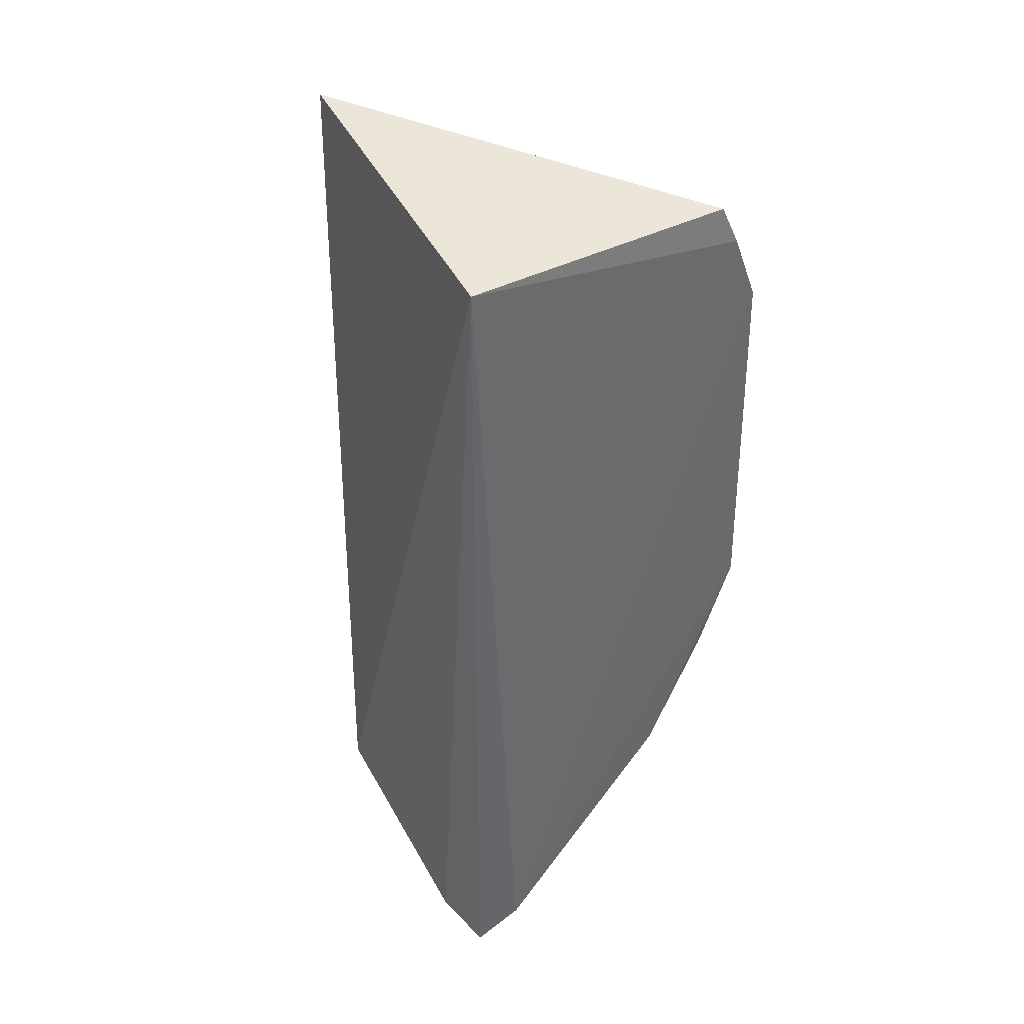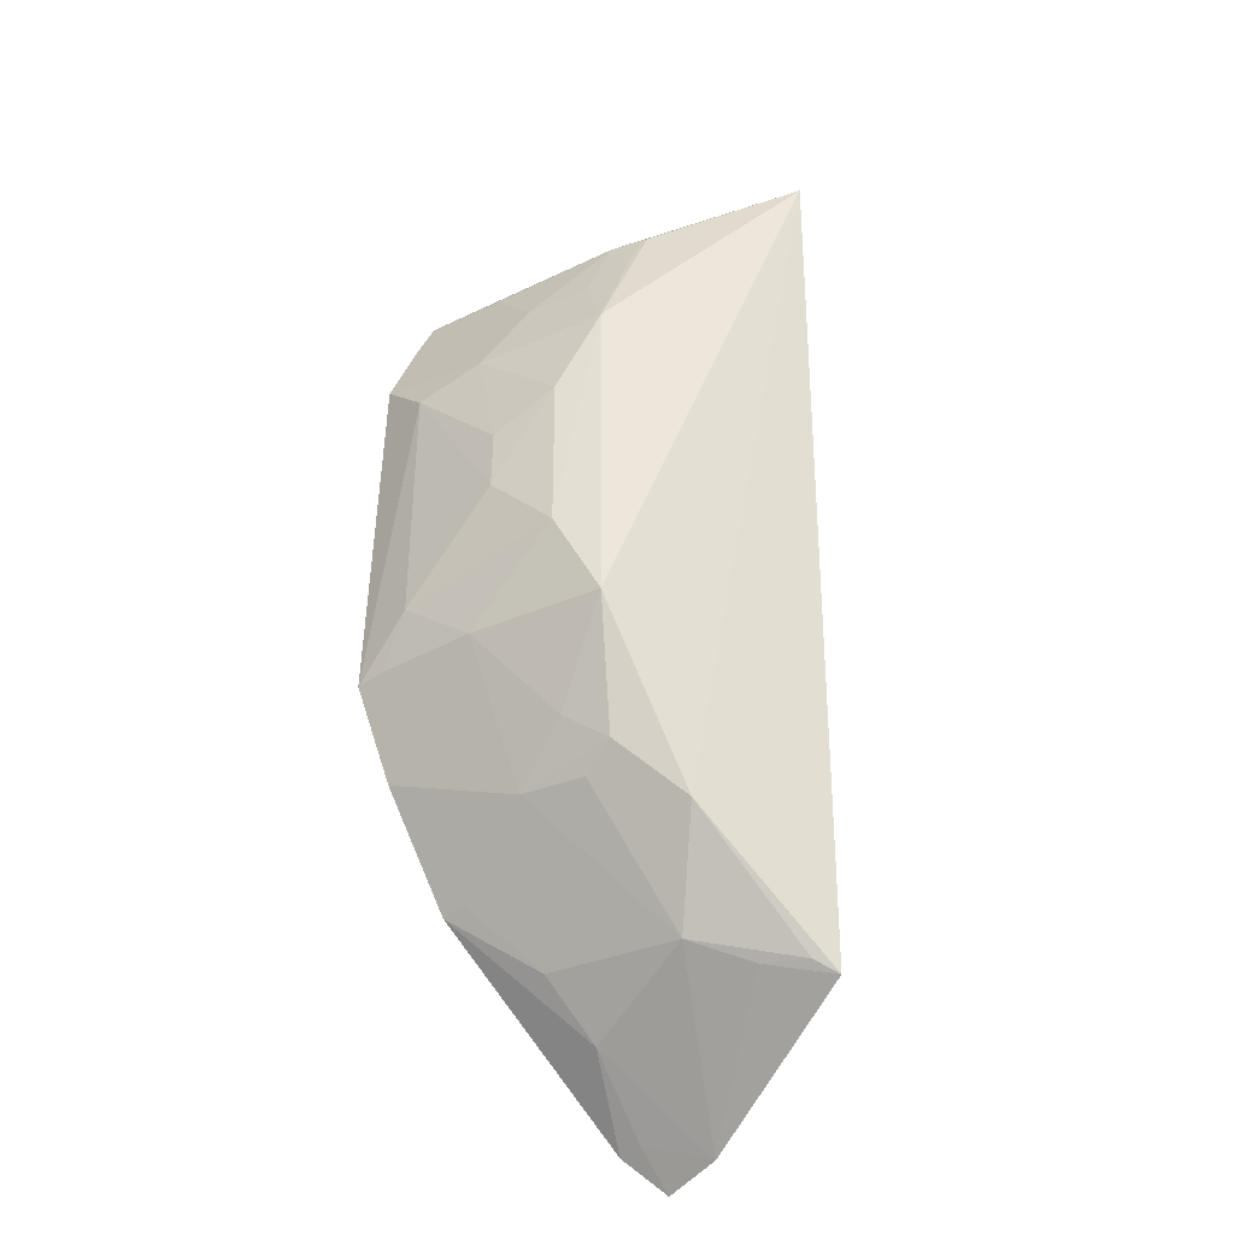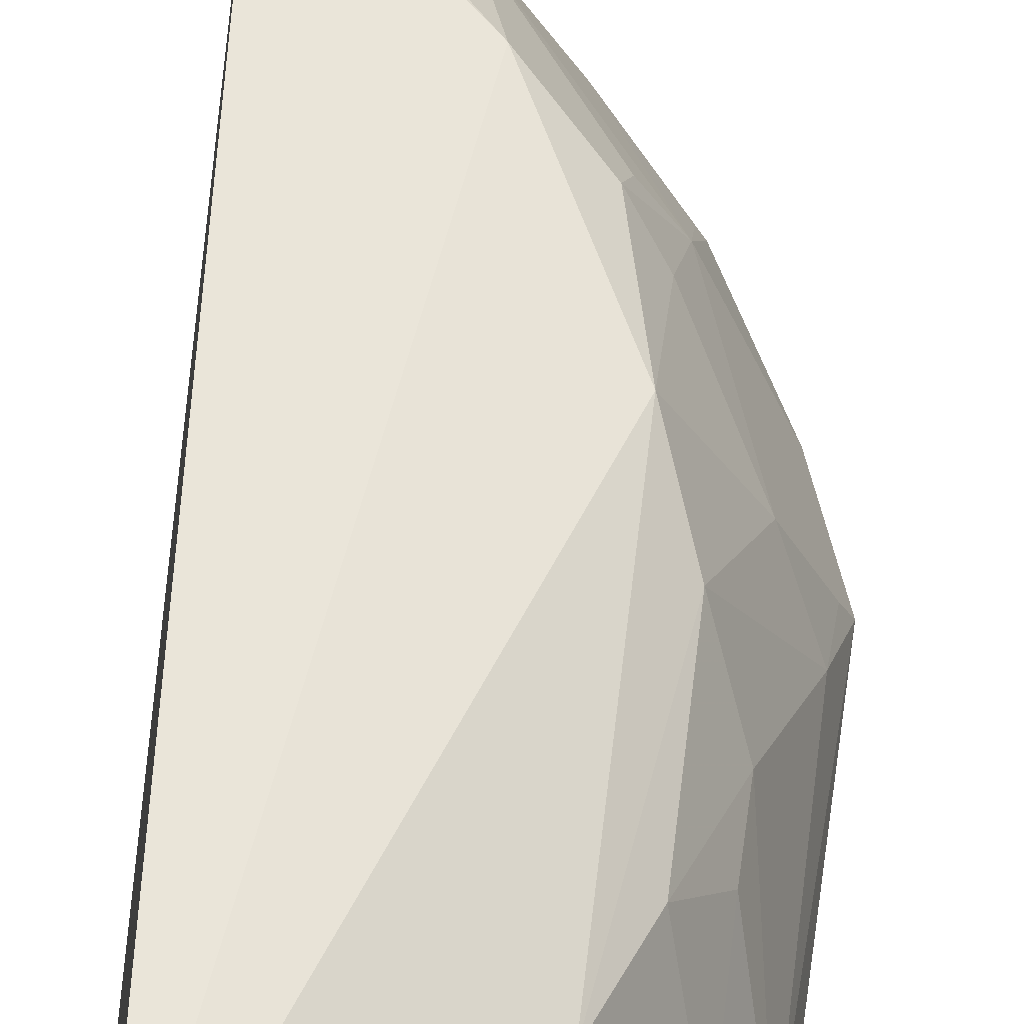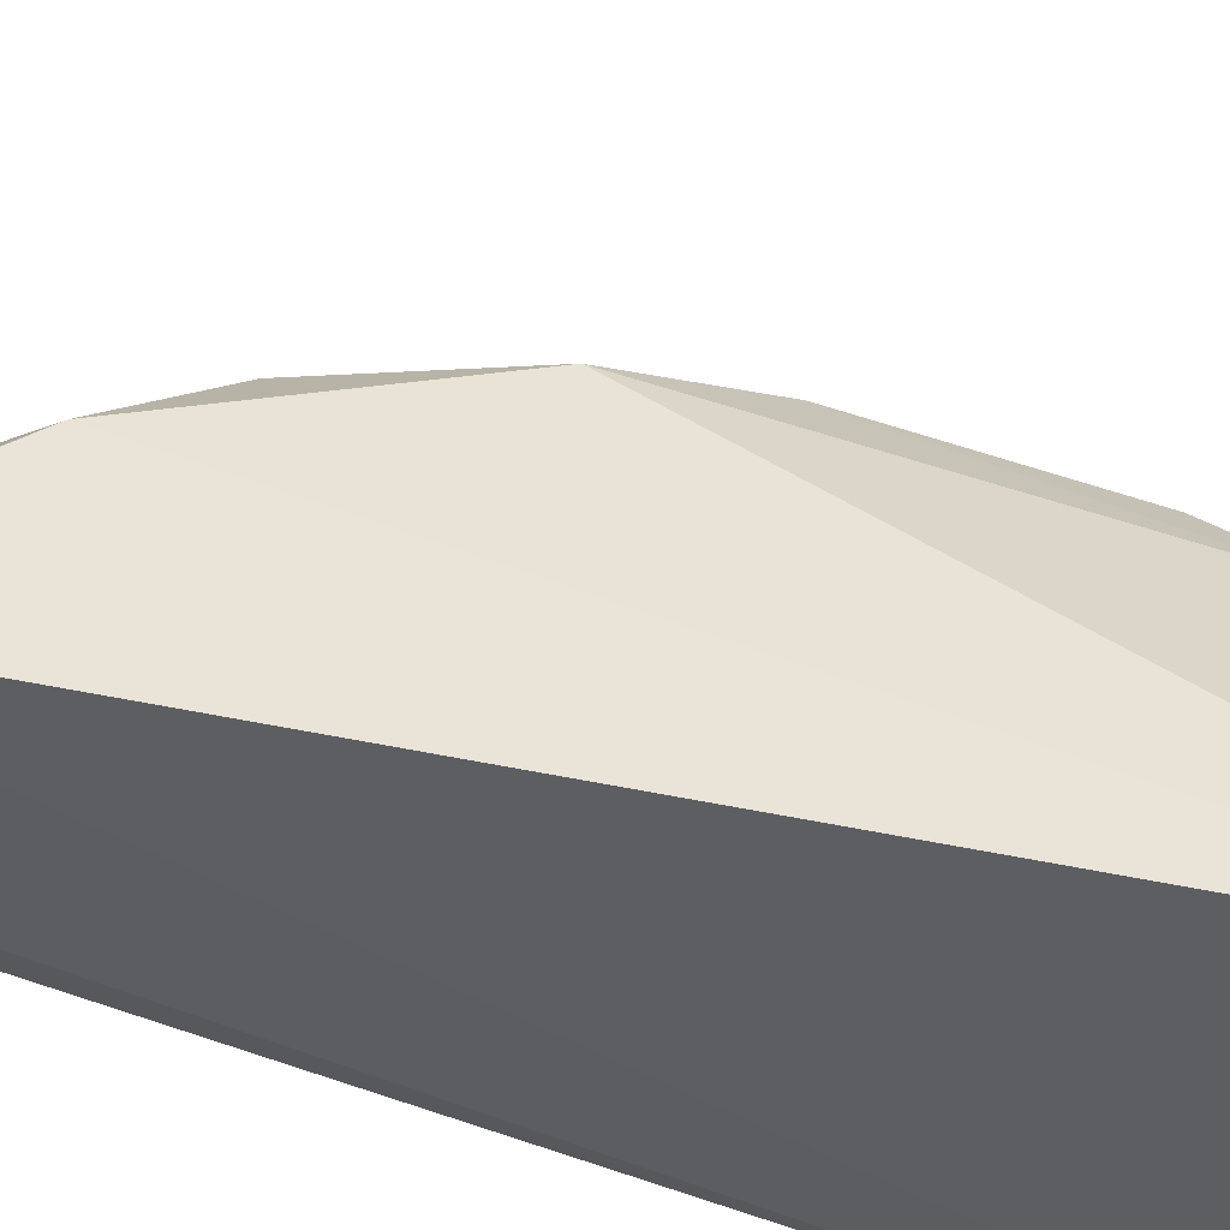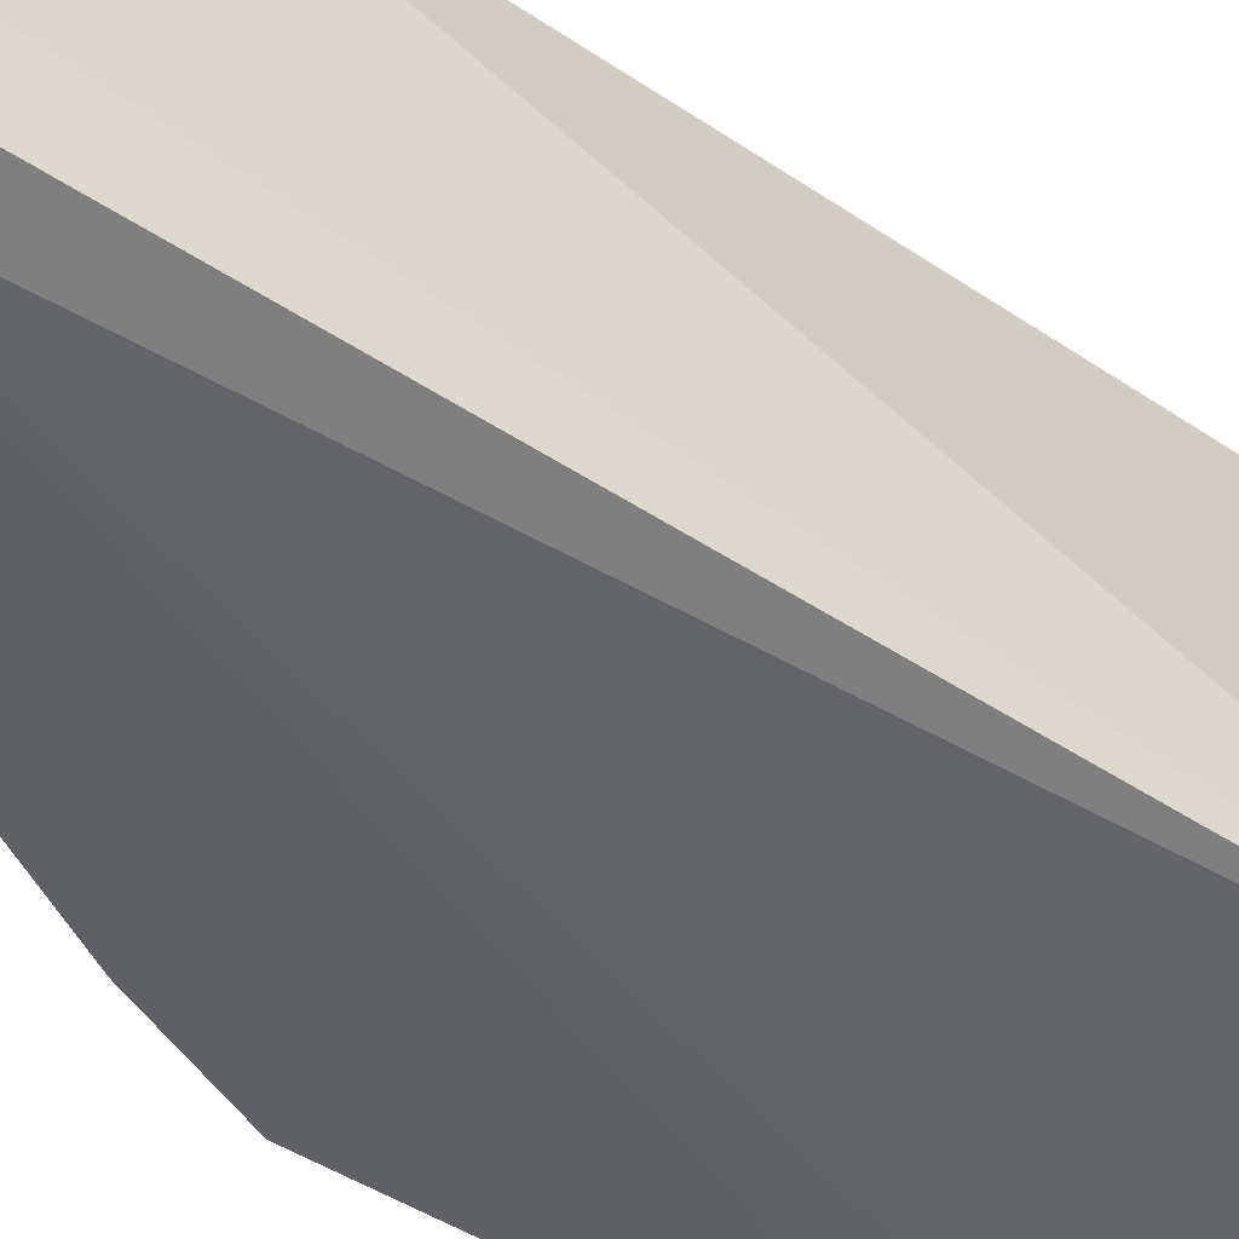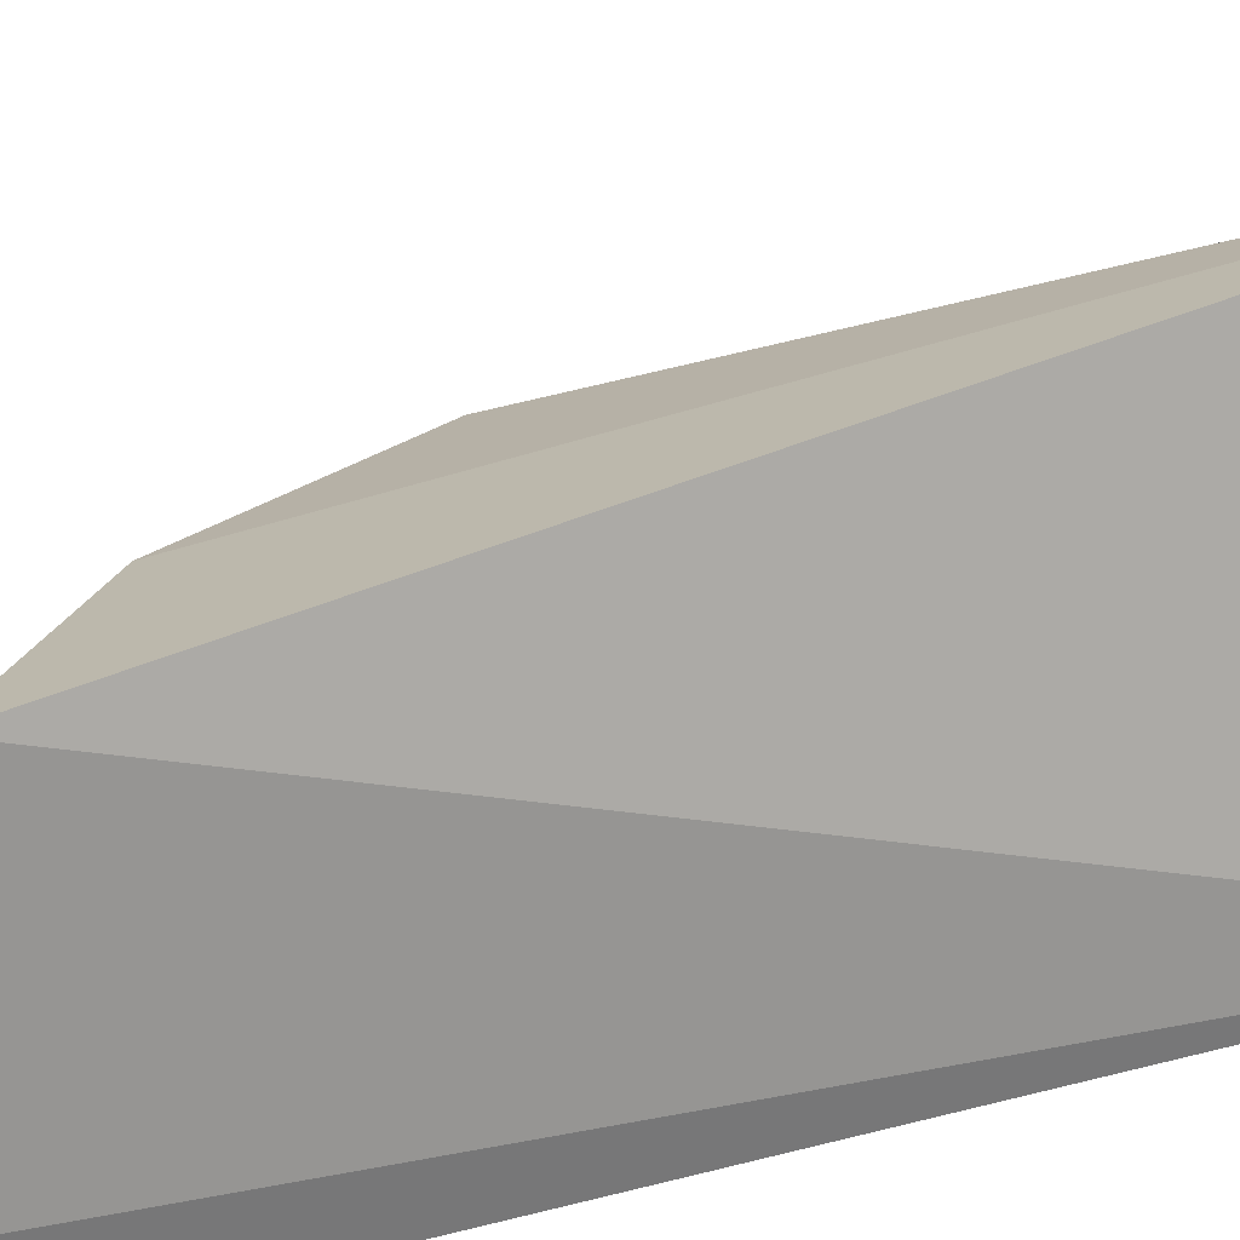
<metadata>
{"format":"obj","ext":"obj","renderer":"f3d","projection":"perspective","resolution":1024,"background":"white","views":[{"elev":40.3,"azim":145.4,"up":"+Y"},{"elev":-35.6,"azim":-32.5,"up":"+Y"},{"elev":64.7,"azim":-172.7,"up":"+Z"},{"elev":58.0,"azim":110.0,"up":"+Z"},{"elev":-49.9,"azim":54.3,"up":"+Z"},{"elev":20.6,"azim":62.7,"up":"+Z"}]}
</metadata>
<code>
v -0.1552 -0.2795 0.1431
v -0.1495 -0.2714 0.1691
v -0.3115 -0.08046 0.139
v -0.1789 0.1584 0.3016
v -0.157 0.1421 0.1439
v -0.2157 -0.1629 0.2534
v -0.1479 -0.2239 0.2564
v -0.1762 -0.2662 0.1388
v -0.2875 0.1399 0.1416
v -0.2749 -0.03879 0.2403
v -0.2644 -0.1803 0.1393
v -0.2051 -0.234 0.1657
v -0.3076 0.09047 0.139
v -0.2593 -0.0779 0.2543
v -0.174 -0.2632 0.1501
v -0.2009 -0.2086 0.2234
v -0.3048 0.06544 0.1671
v -0.2953 0.1219 0.1395
v -0.2602 0.07463 0.2548
v -0.289 -0.07763 0.1965
v -0.1742 -0.2183 0.2374
v -0.1592 -0.2185 0.2527
v -0.2471 -0.1486 0.2239
v -0.2303 -0.2078 0.1656
v -0.2902 -0.008493 0.2128
v -0.2728 0.1039 0.2113
v -0.2451 -0.1374 0.2393
v -0.2618 -0.1481 0.1965
v -0.3053 -0.05394 0.1673
v -0.275 0.03517 0.2403
v -0.29 0.0744 0.197
v -0.2362 0.1331 0.2571
v -0.2592 -0.1234 0.224
v -0.2941 -0.125 0.1395
v -0.261 -0.1778 0.1507
v -0.3068 -0.07865 0.1522
v -0.2897 0.01999 0.2126
v -0.2455 0.1354 0.2399
v -0.2582 0.1042 0.2386
v -0.2435 0.1195 0.254
v -0.2734 0.1344 0.1812
f 5 2 1
f 7 5 4
f 7 2 5
f 7 4 6
f 8 5 1
f 9 4 5
f 11 3 8
f 12 11 8
f 13 8 3
f 14 6 4
f 15 12 8
f 15 8 1
f 15 1 2
f 15 2 12
f 16 12 2
f 17 13 3
f 18 9 5
f 18 5 8
f 18 8 13
f 19 14 4
f 19 10 14
f 20 14 10
f 21 16 2
f 21 2 7
f 22 7 6
f 22 6 16
f 22 21 7
f 22 16 21
f 23 16 6
f 24 11 12
f 24 12 16
f 27 23 6
f 27 6 14
f 28 24 16
f 28 16 23
f 28 23 27
f 29 25 17
f 29 17 3
f 29 20 10
f 29 10 25
f 30 25 10
f 30 10 19
f 31 26 13
f 31 13 17
f 31 19 26
f 31 30 19
f 32 19 4
f 33 27 14
f 33 14 20
f 33 28 27
f 33 20 28
f 34 3 11
f 34 11 28
f 34 28 20
f 35 28 11
f 35 11 24
f 35 24 28
f 36 29 3
f 36 20 29
f 36 34 20
f 36 3 34
f 37 17 25
f 37 25 30
f 37 31 17
f 37 30 31
f 38 32 4
f 38 4 9
f 39 38 26
f 39 26 19
f 40 19 32
f 40 32 38
f 40 39 19
f 40 38 39
f 41 38 9
f 41 26 38
f 41 13 26
f 41 18 13
f 41 9 18

</code>
